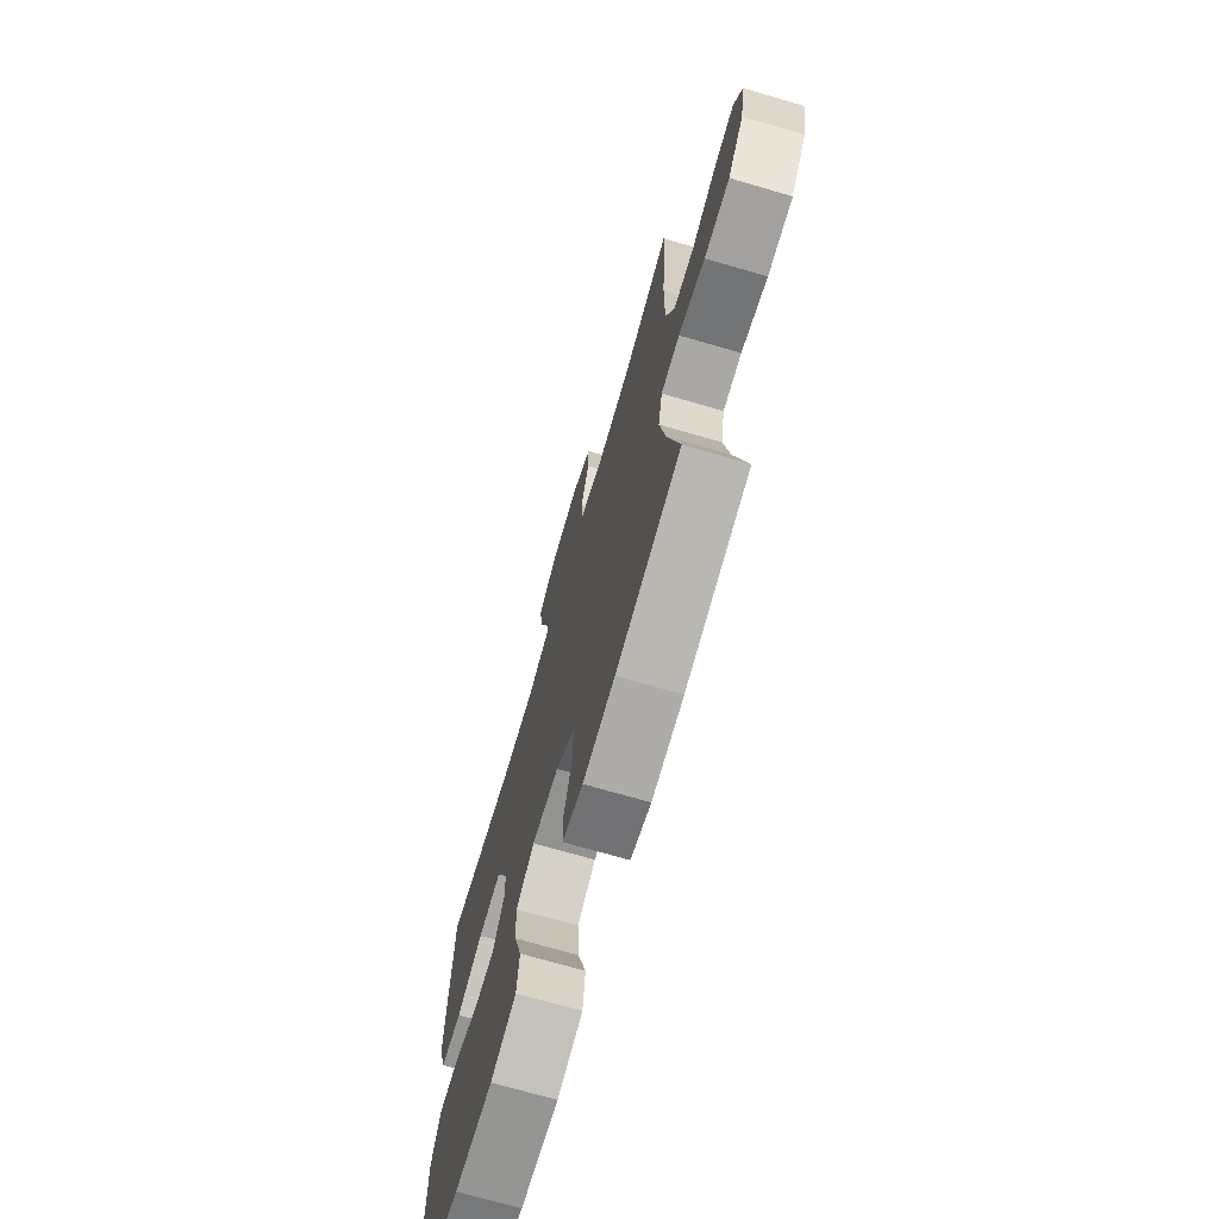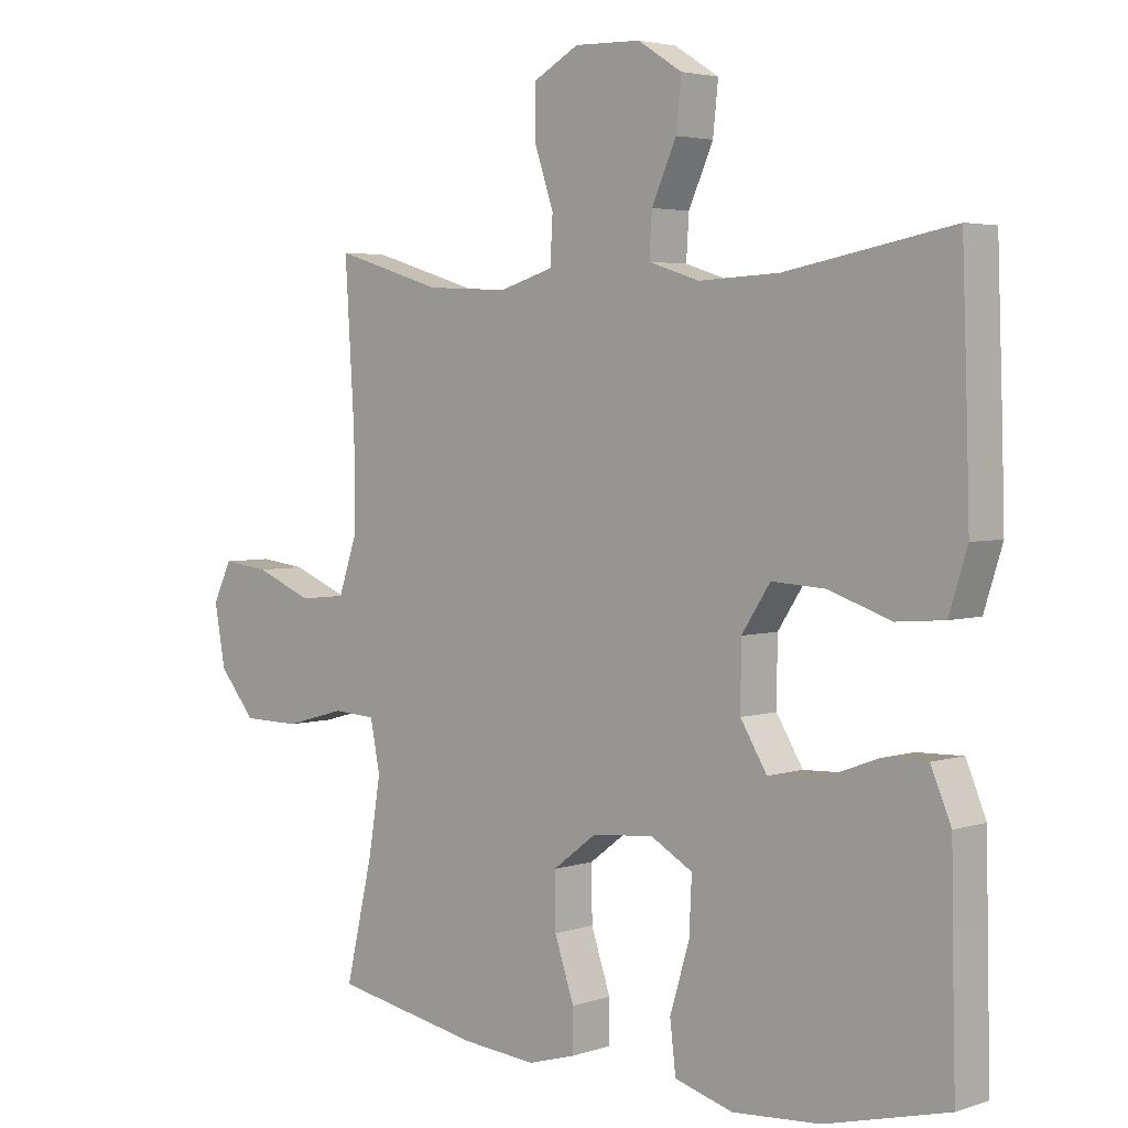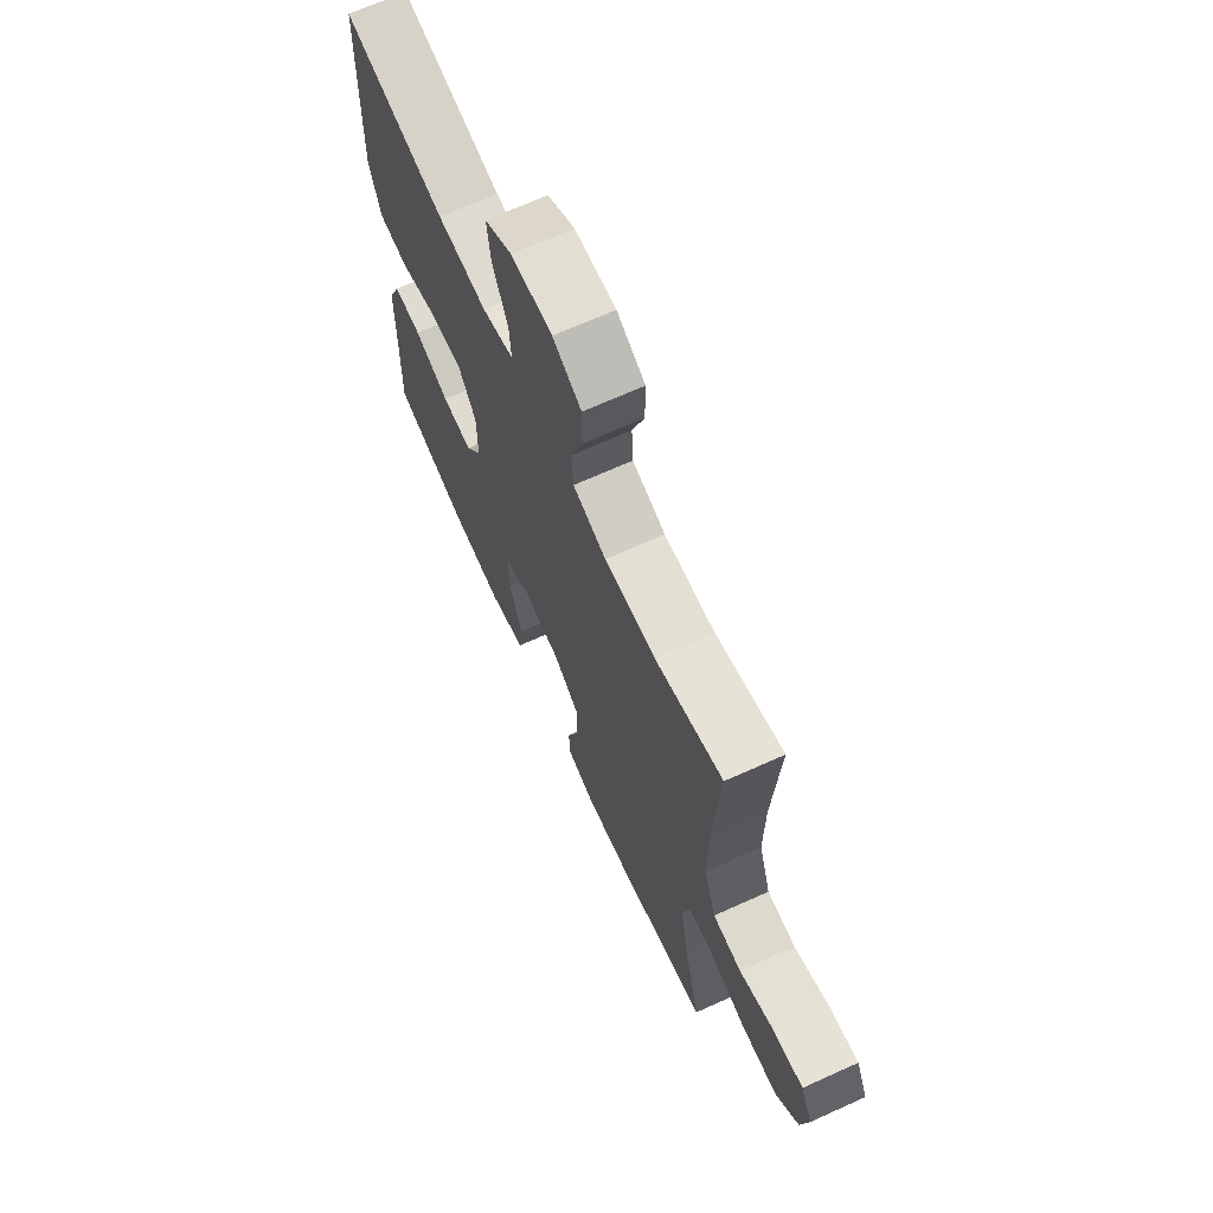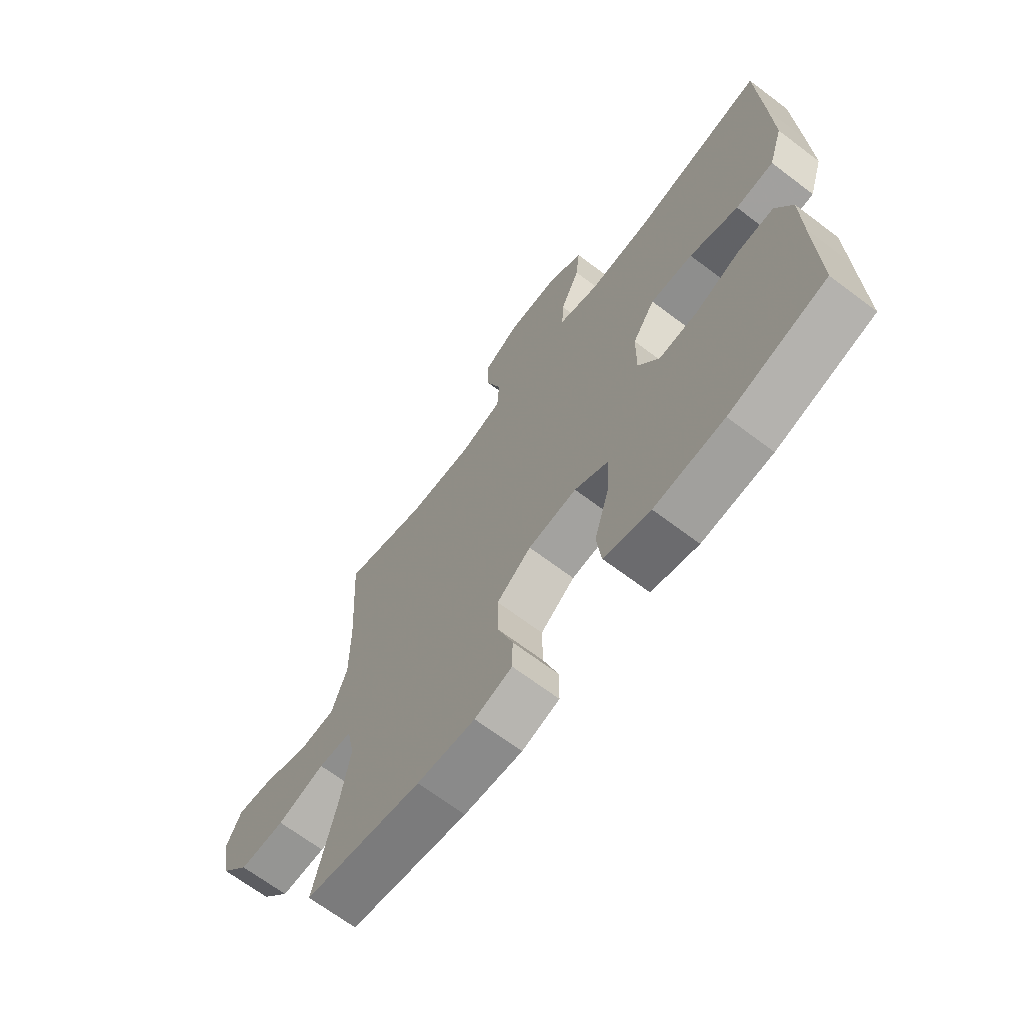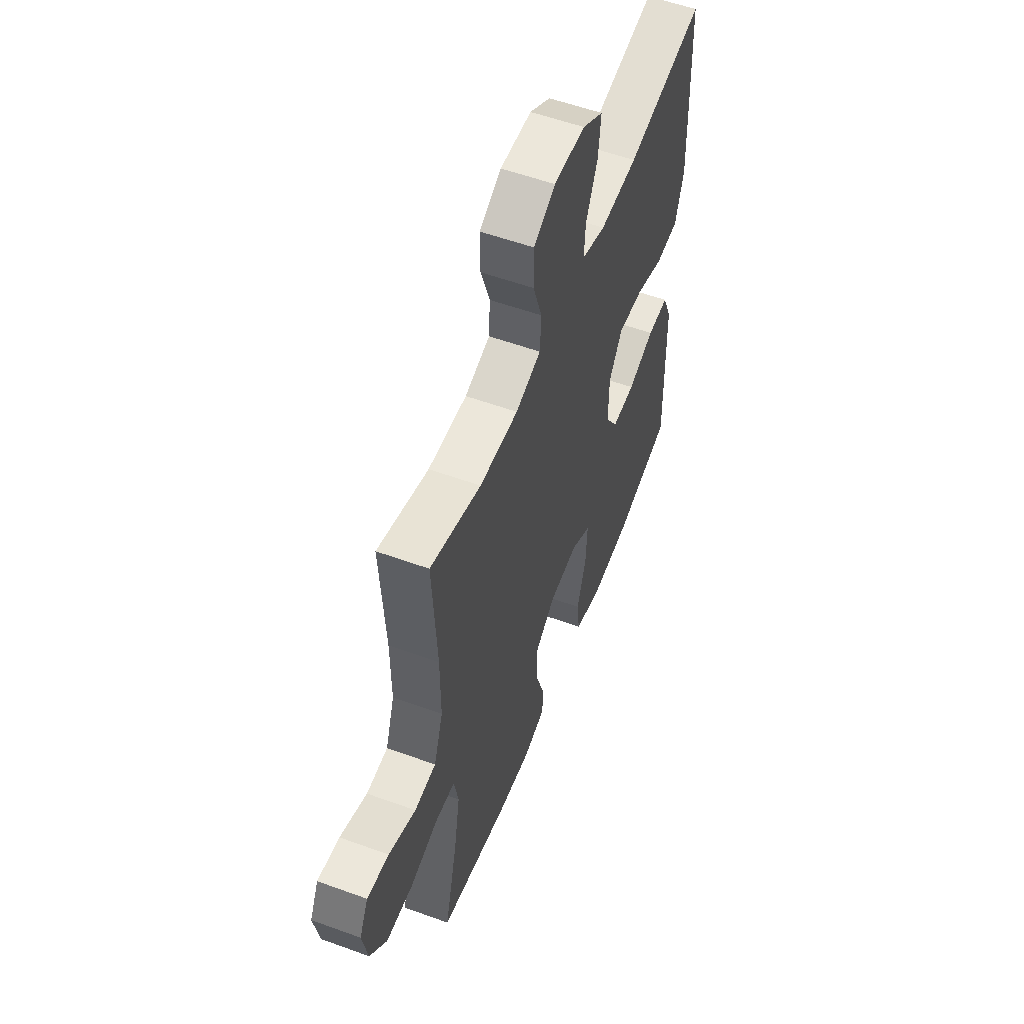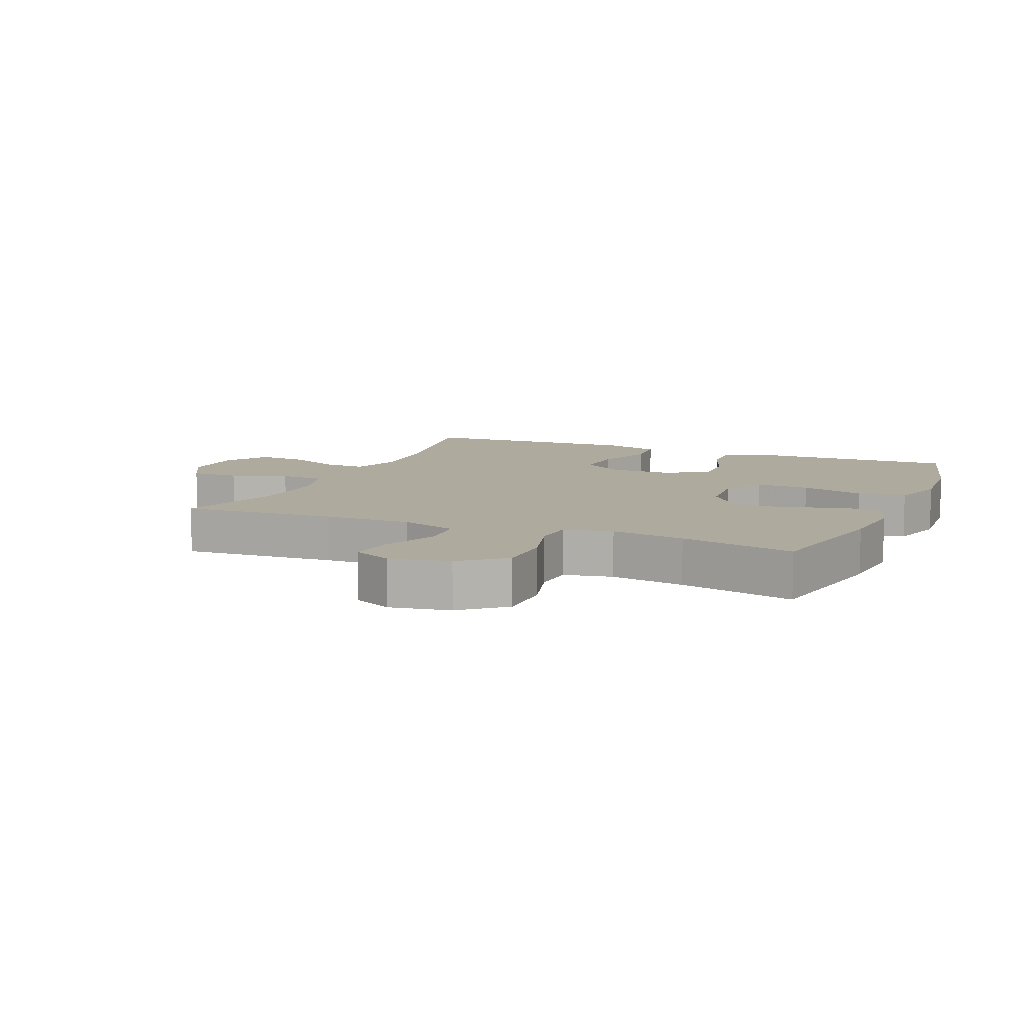
<metadata>
{"format":"obj","ext":"obj","renderer":"f3d","projection":"perspective","resolution":1024,"background":"white","views":[{"elev":-71.6,"azim":73.8,"up":"+Z"},{"elev":3.6,"azim":-137.5,"up":"+Z"},{"elev":68.7,"azim":65.7,"up":"+Z"},{"elev":-67.9,"azim":-127.1,"up":"+Z"},{"elev":56.0,"azim":110.9,"up":"+Z"},{"elev":9.2,"azim":112.9,"up":"+Y"}]}
</metadata>
<code>
v -0.5 0.07 -0.5
v -0.495 0.07 -0.296
v -0.493 0.07 -0.179
v -0.462 0.07 -0.105
v -0.392 0.07 -0.107
v -0.304 0.07 -0.14
v -0.228 0.07 -0.143
v -0.187 0.07 -0.076
v -0.188 0.07 0.022
v -0.232 0.07 0.089
v -0.315 0.07 0.084
v -0.41 0.07 0.051
v -0.484 0.07 0.057
v -0.512 0.07 0.146
v -0.508 0.07 0.281
v -0.5 0.07 0.5
v -0.244 0.07 0.452
v -0.12 0.07 0.446
v -0.042 0.07 0.471
v -0.046 0.07 0.536
v -0.084 0.07 0.621
v -0.092 0.07 0.697
v -0.024 0.07 0.74
v 0.078 0.07 0.743
v 0.149 0.07 0.704
v 0.149 0.07 0.627
v 0.119 0.07 0.538
v 0.123 0.07 0.468
v 0.206 0.07 0.443
v 0.333 0.07 0.449
v 0.5 0.07 0.5
v 0.485 0.07 0.257
v 0.484 0.07 0.121
v 0.514 0.07 0.032
v 0.585 0.07 0.027
v 0.674 0.07 0.063
v 0.746 0.07 0.072
v 0.775 0.07 0.012
v 0.758 0.07 -0.082
v 0.702 0.07 -0.149
v 0.613 0.07 -0.15
v 0.52 0.07 -0.124
v 0.454 0.07 -0.128
v 0.439 0.07 -0.204
v 0.458 0.07 -0.32
v 0.5 0.07 -0.5
v 0.271 0.07 -0.543
v 0.158 0.07 -0.553
v 0.085 0.07 -0.532
v 0.084 0.07 -0.467
v 0.114 0.07 -0.378
v 0.115 0.07 -0.295
v 0.048 0.07 -0.244
v -0.047 0.07 -0.235
v -0.112 0.07 -0.272
v -0.108 0.07 -0.356
v -0.078 0.07 -0.456
v -0.087 0.07 -0.532
v -0.177 0.07 -0.558
v -0.312 0.07 -0.548
v -0.5 0 -0.5
v -0.495 0 -0.296
v -0.493 0 -0.179
v -0.462 0 -0.105
v -0.392 0 -0.107
v -0.304 0 -0.14
v -0.228 0 -0.143
v -0.187 0 -0.076
v -0.188 0 0.022
v -0.232 0 0.089
v -0.315 0 0.084
v -0.41 0 0.051
v -0.484 0 0.057
v -0.512 0 0.146
v -0.508 0 0.281
v -0.5 0 0.5
v -0.244 0 0.452
v -0.12 0 0.446
v -0.042 0 0.471
v -0.046 0 0.536
v -0.084 0 0.621
v -0.092 0 0.697
v -0.024 0 0.74
v 0.078 0 0.743
v 0.149 0 0.704
v 0.149 0 0.627
v 0.119 0 0.538
v 0.123 0 0.468
v 0.206 0 0.443
v 0.333 0 0.449
v 0.5 0 0.5
v 0.485 0 0.257
v 0.484 0 0.121
v 0.514 0 0.032
v 0.585 0 0.027
v 0.674 0 0.063
v 0.746 0 0.072
v 0.775 0 0.012
v 0.758 0 -0.082
v 0.702 0 -0.149
v 0.613 0 -0.15
v 0.52 0 -0.124
v 0.454 0 -0.128
v 0.439 0 -0.204
v 0.458 0 -0.32
v 0.5 0 -0.5
v 0.271 0 -0.543
v 0.158 0 -0.553
v 0.085 0 -0.532
v 0.084 0 -0.467
v 0.114 0 -0.378
v 0.115 0 -0.295
v 0.048 0 -0.244
v -0.047 0 -0.235
v -0.112 0 -0.272
v -0.108 0 -0.356
v -0.078 0 -0.456
v -0.087 0 -0.532
v -0.177 0 -0.558
v -0.312 0 -0.548
f 60 1 2
f 59 60 2
f 58 59 2
f 57 58 2
f 56 57 2
f 4 5 6
f 3 4 6
f 2 3 6
f 56 2 6
f 55 56 6
f 54 55 6 7
f 53 54 7 8
f 49 50 51
f 48 49 51
f 47 48 51
f 46 47 51
f 45 46 51
f 44 45 51 52
f 43 44 52 53
f 40 41 42
f 39 40 42
f 38 39 42
f 37 38 42
f 36 37 42
f 35 36 42
f 34 35 42 43
f 53 8 9
f 43 53 9
f 34 43 9
f 33 34 9
f 30 31 32
f 33 9 10
f 32 33 10
f 30 32 10
f 29 30 10
f 25 26 27
f 24 25 27
f 23 24 27
f 22 23 27
f 21 22 27
f 20 21 27
f 19 20 27 28
f 29 10 11
f 28 29 11
f 19 28 11
f 18 19 11
f 15 16 17
f 15 17 18
f 14 15 18
f 13 14 18
f 12 13 18
f 11 12 18
f 62 61 120
f 62 120 119
f 62 119 118
f 62 118 117
f 62 117 116
f 66 65 64
f 66 64 63
f 66 63 62
f 66 62 116
f 66 116 115
f 67 66 115 114
f 68 67 114 113
f 111 110 109
f 111 109 108
f 111 108 107
f 111 107 106
f 111 106 105
f 112 111 105 104
f 113 112 104 103
f 102 101 100
f 102 100 99
f 102 99 98
f 102 98 97
f 102 97 96
f 102 96 95
f 103 102 95 94
f 69 68 113
f 69 113 103
f 69 103 94
f 69 94 93
f 92 91 90
f 70 69 93
f 70 93 92
f 70 92 90
f 70 90 89
f 87 86 85
f 87 85 84
f 87 84 83
f 87 83 82
f 87 82 81
f 87 81 80
f 88 87 80 79
f 71 70 89
f 71 89 88
f 71 88 79
f 71 79 78
f 77 76 75
f 78 77 75
f 78 75 74
f 78 74 73
f 78 73 72
f 78 72 71
f 1 61 62 2
f 2 62 63 3
f 3 63 64 4
f 4 64 65 5
f 5 65 66 6
f 6 66 67 7
f 7 67 68 8
f 8 68 69 9
f 9 69 70 10
f 10 70 71 11
f 11 71 72 12
f 12 72 73 13
f 13 73 74 14
f 14 74 75 15
f 15 75 76 16
f 16 76 77 17
f 17 77 78 18
f 18 78 79 19
f 19 79 80 20
f 20 80 81 21
f 21 81 82 22
f 22 82 83 23
f 23 83 84 24
f 24 84 85 25
f 25 85 86 26
f 26 86 87 27
f 27 87 88 28
f 28 88 89 29
f 29 89 90 30
f 30 90 91 31
f 31 91 92 32
f 32 92 93 33
f 33 93 94 34
f 34 94 95 35
f 35 95 96 36
f 36 96 97 37
f 37 97 98 38
f 38 98 99 39
f 39 99 100 40
f 40 100 101 41
f 41 101 102 42
f 42 102 103 43
f 43 103 104 44
f 44 104 105 45
f 45 105 106 46
f 46 106 107 47
f 47 107 108 48
f 48 108 109 49
f 49 109 110 50
f 50 110 111 51
f 51 111 112 52
f 52 112 113 53
f 53 113 114 54
f 54 114 115 55
f 55 115 116 56
f 56 116 117 57
f 57 117 118 58
f 58 118 119 59
f 59 119 120 60
f 60 120 61 1

</code>
